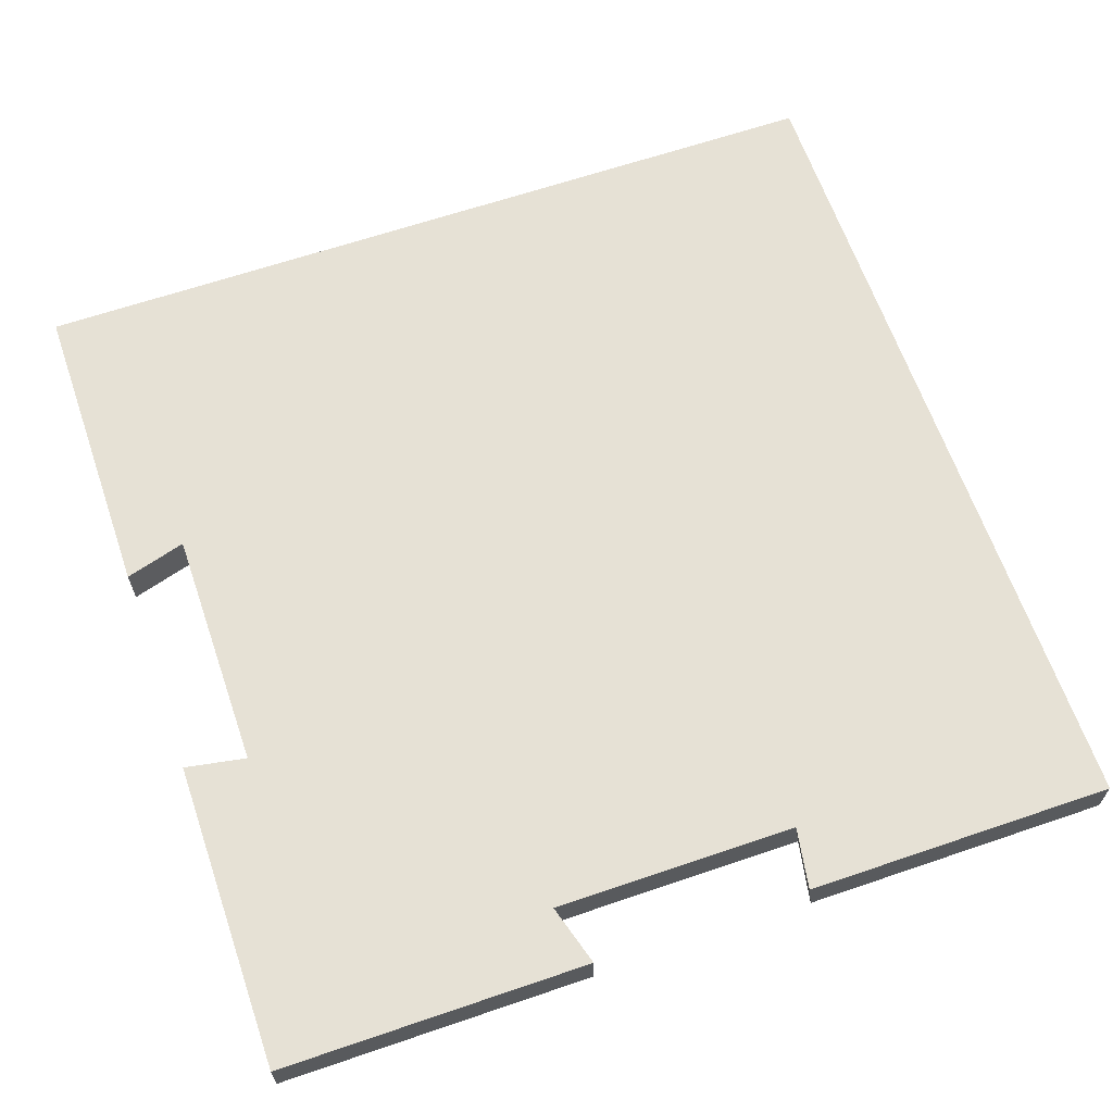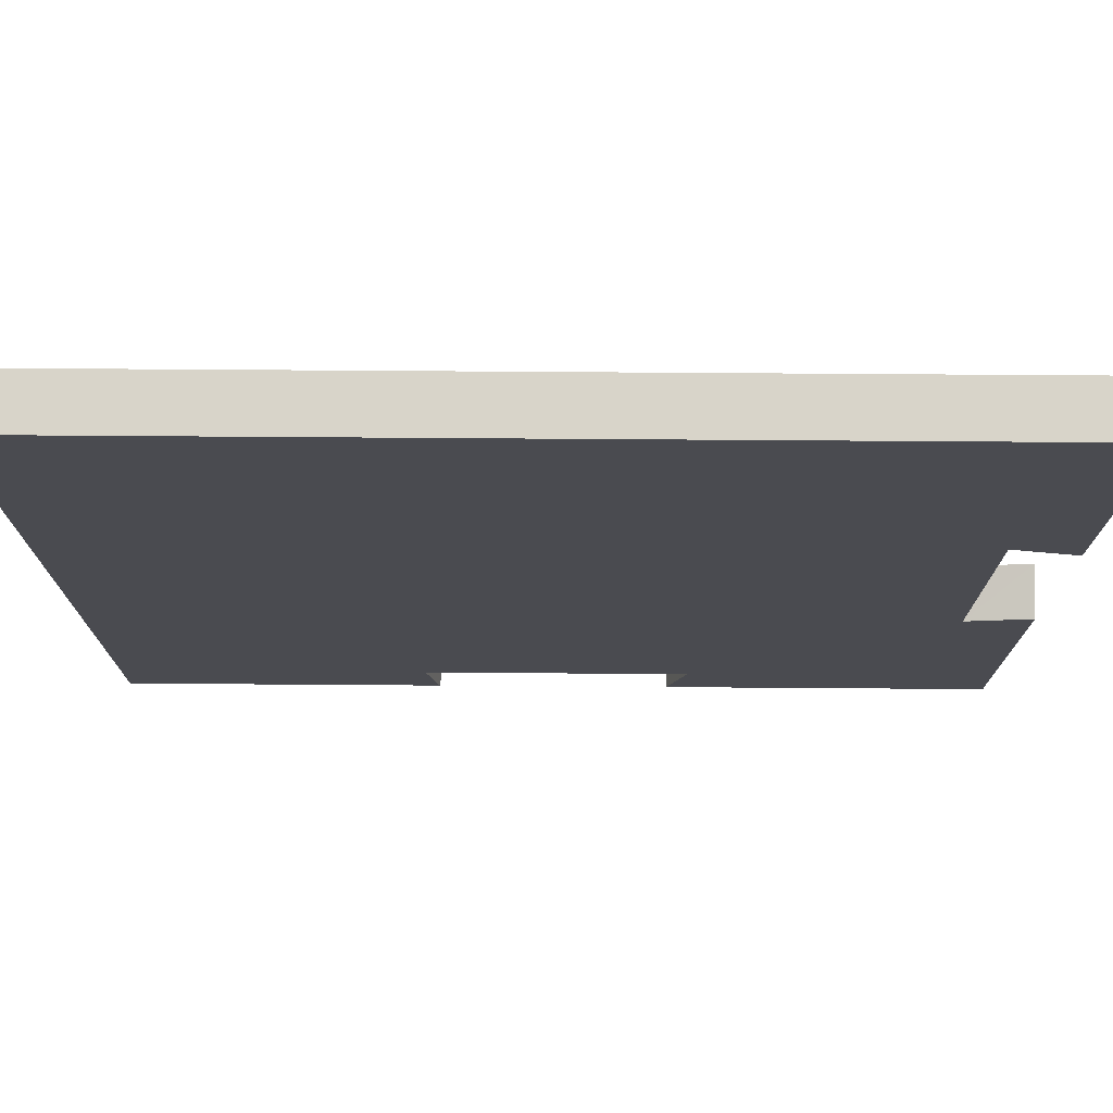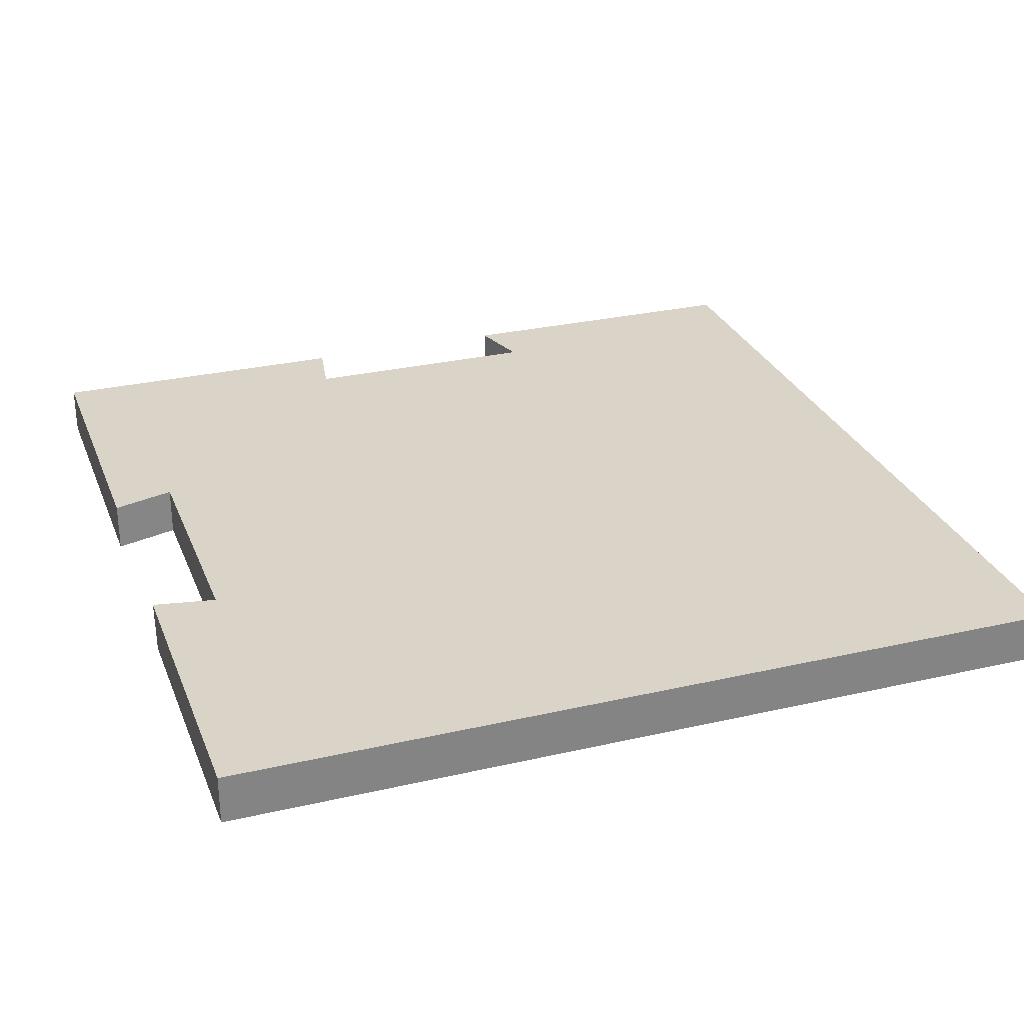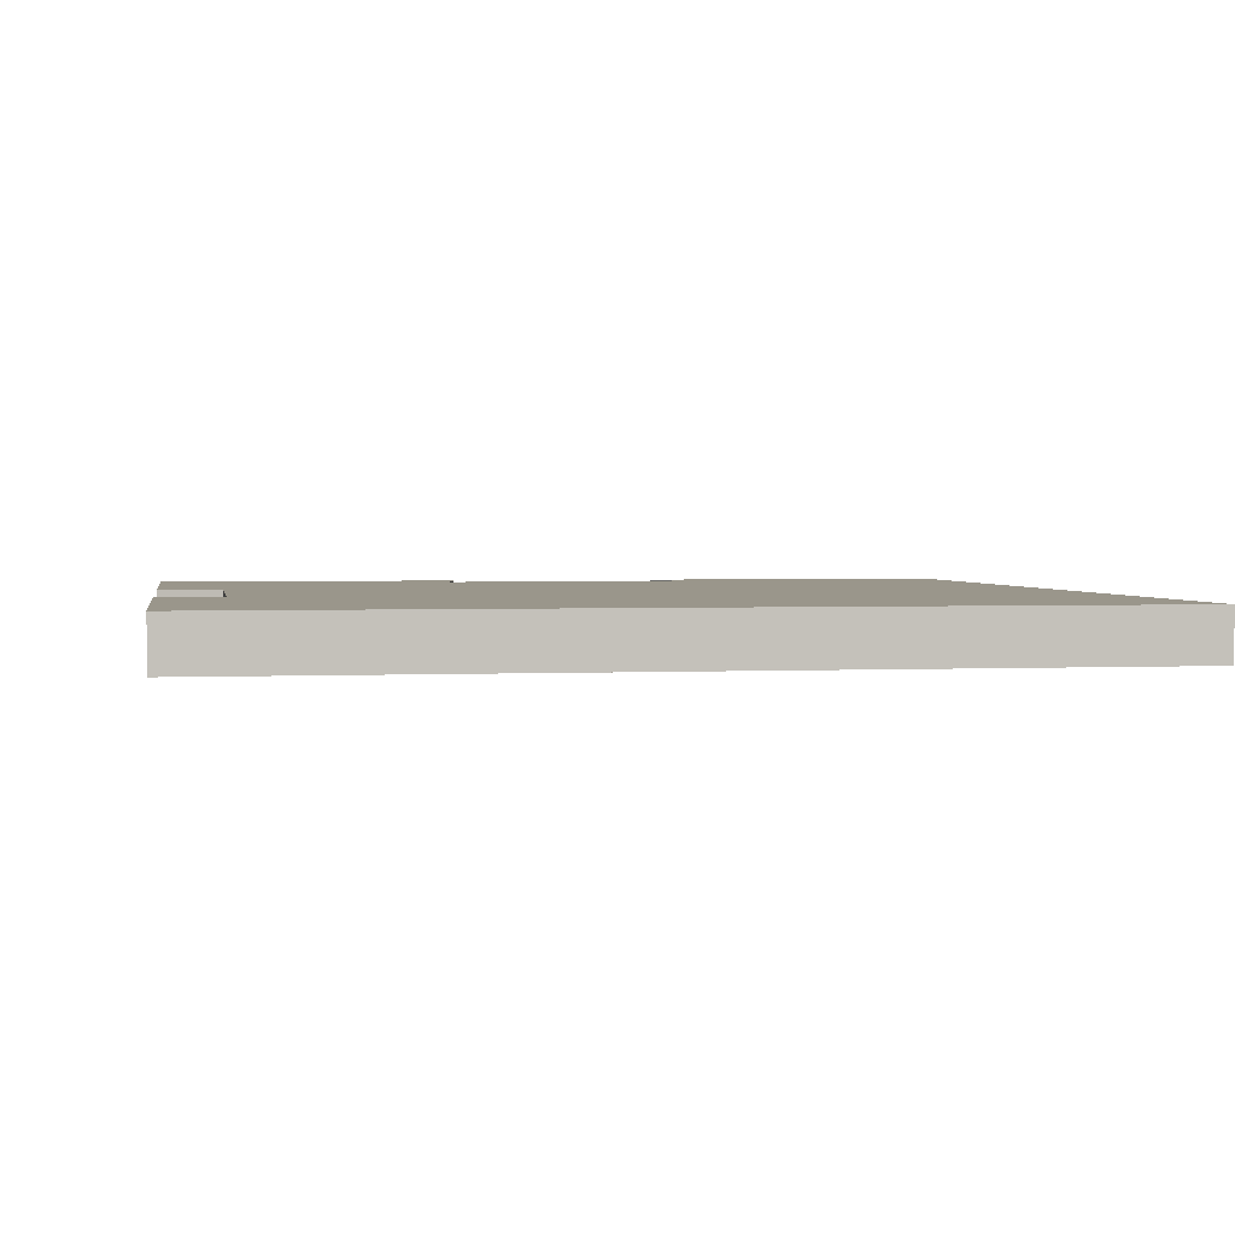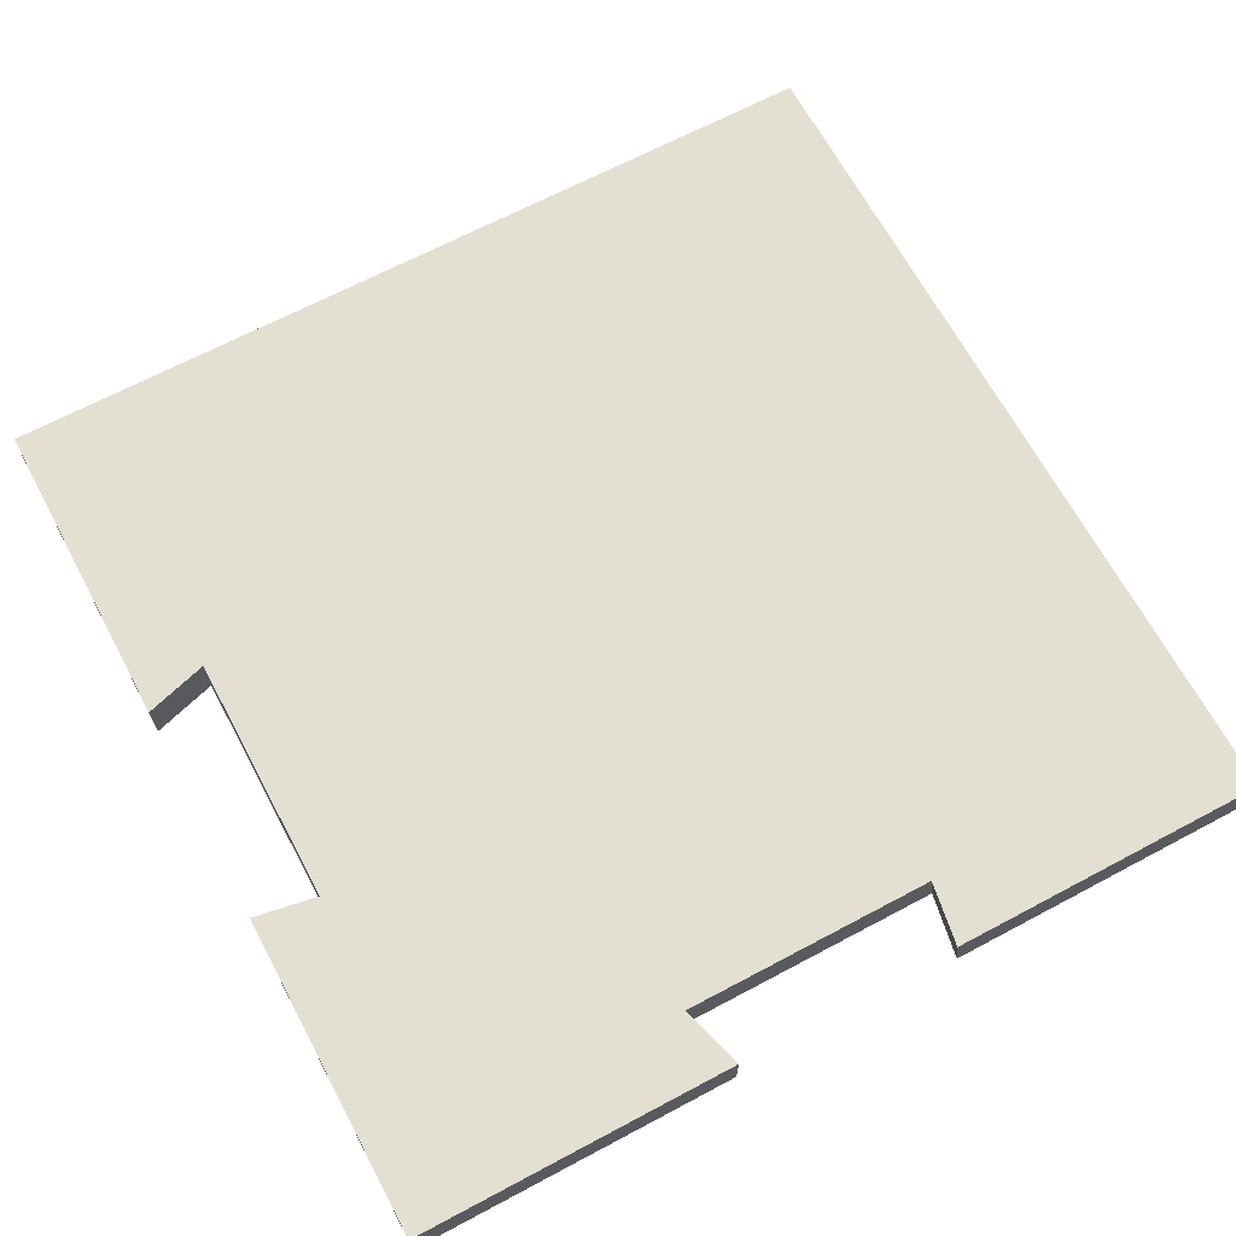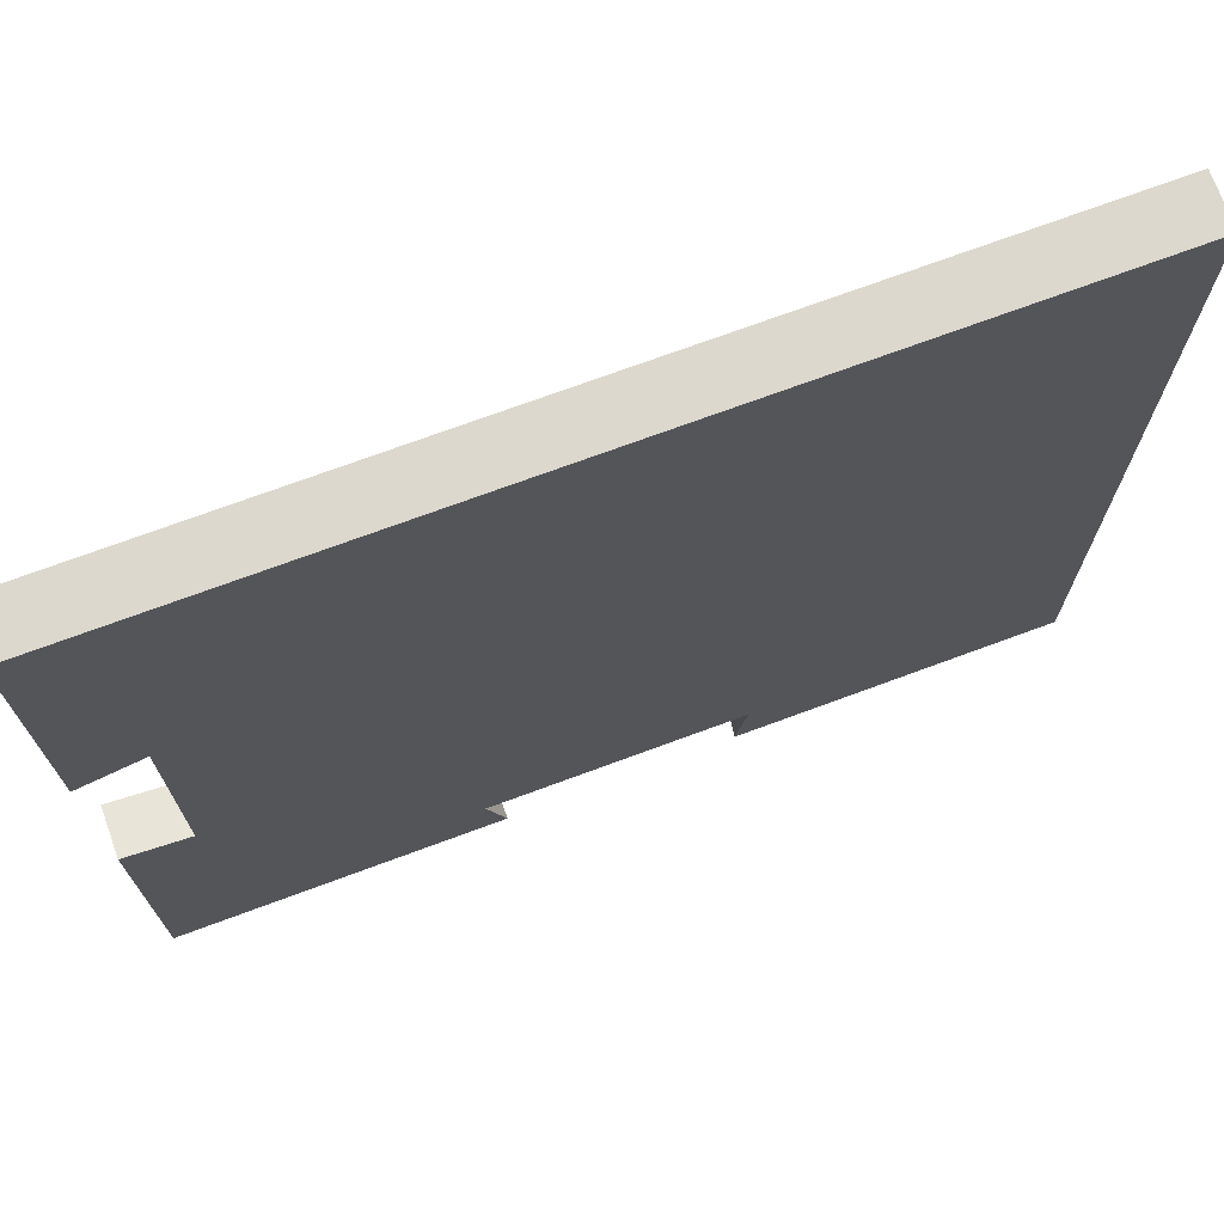
<metadata>
{"format":"obj","ext":"obj","renderer":"f3d","projection":"perspective","resolution":1024,"background":"white","views":[{"elev":64.1,"azim":161.0,"up":"+Y"},{"elev":75.6,"azim":0.4,"up":"+Z"},{"elev":28.6,"azim":-109.1,"up":"+Y"},{"elev":2.3,"azim":-99.7,"up":"+Y"},{"elev":66.9,"azim":151.9,"up":"+Y"},{"elev":72.5,"azim":159.7,"up":"+Z"}]}
</metadata>
<code>
v 78.84 4.004 43.54
v 58.55 4.004 43.54
v 63.76 4.004 28.72
v 83.8 4.004 19.12
v 98.62 4.004 24.34
v 86.36 4.004 31.28
v 34.23 4.004 -20.85
v 51.61 4.004 -3.474
v 39.35 4.004 3.462
v 73.91 4.004 28.72
v 68.98 4.004 13.9
v 60.02 4.004 -20.85
v 59.13 4.004 -15.73
v 51.61 4.004 31.28
v 54.17 4.004 18.83
v 64.06 4.004 -0.914
v 86.36 4.004 -3.474
v 83.8 4.004 8.974
v 77.92 4.004 -20.85
v 103.7 4.004 -20.85
v 79.43 4.004 -15.73
v 98.62 4.004 4.046
v 103.7 4.004 48.65
v 74.2 4.004 -0.914
v 54.17 4.004 8.682
v 39.35 4.004 23.76
v 34.23 4.004 22.86
v 34.23 4.004 48.65
v 34.23 4.004 4.97
v 77.95 4.004 48.65
v 103.7 4.004 22.84
v 60.05 4.004 48.65
v 103.7 4.004 4.942
v 79.43 0 -15.73
v 77.92 0 -20.85
v 58.55 0 -15.73
v 59.49 0 -20.85
v 103.7 0 -20.85
v 103.7 -0 48.65
v 98.62 -0 24.34
v 86.36 -0 31.28
v 74.2 0 -0.914
v 34.23 0 -20.85
v 103.7 -0 4.414
v 98.62 -0 3.462
v 86.36 0 -3.474
v 51.61 0 -3.474
v 60.05 -0 48.65
v 58.55 -0 43.54
v 34.23 -0 48.65
v 34.23 -0 4.97
v 39.35 -0 3.462
v 78.48 -0 48.65
v 79.43 -0 43.54
v 51.61 -0 31.28
v 39.35 -0 24.34
v 54.17 -0 8.682
v 68.98 -0 13.9
v 103.7 -0 22.84
v 54.17 -0 19.12
v 83.8 -0 19.12
v 83.8 -0 8.682
v 63.76 0 -0.914
v 34.23 -0 23.39
v 74.2 -0 28.72
v 63.76 -0 28.72
f 1 3 2
f 4 6 5
f 7 9 8
f 10 11 3
f 7 13 12
f 14 3 11
f 14 2 3
f 11 15 14
f 11 16 8
f 11 18 17
f 19 21 20
f 18 4 22
f 23 5 6
f 23 6 1
f 10 1 6
f 5 22 4
f 16 11 24
f 1 10 3
f 6 4 11
f 4 18 11
f 25 15 11
f 8 25 11
f 17 22 20
f 9 26 25
f 7 8 13
f 15 25 26
f 27 28 26
f 7 29 9
f 14 26 28
f 26 9 29
f 2 14 28
f 23 1 30
f 17 24 11
f 13 16 24
f 26 14 15
f 17 21 24
f 21 17 20
f 25 8 9
f 16 13 8
f 23 31 5
f 13 24 21
f 11 10 6
f 32 2 28
f 2 32 1
f 33 20 22
f 22 17 18
f 29 27 26
f 32 30 1
f 34 21 35
f 19 35 21
f 13 21 34
f 34 36 13
f 12 36 37
f 36 12 13
f 35 38 34
f 39 41 40
f 36 34 42
f 43 37 36
f 44 45 38
f 46 42 34
f 43 36 47
f 48 50 49
f 43 52 51
f 48 54 53
f 55 50 56
f 52 57 56
f 57 52 47
f 46 58 42
f 39 40 59
f 39 54 41
f 58 55 60
f 61 40 41
f 56 51 52
f 45 62 46
f 58 47 63
f 47 58 57
f 39 53 54
f 49 54 48
f 34 38 46
f 62 45 61
f 43 47 52
f 61 58 62
f 51 56 64
f 54 66 65
f 64 56 50
f 41 58 61
f 58 41 65
f 65 41 54
f 54 49 66
f 55 58 66
f 65 66 58
f 49 50 55
f 55 66 49
f 58 46 62
f 40 61 45
f 36 42 63
f 57 58 60
f 60 56 57
f 46 38 45
f 63 42 58
f 63 47 36
f 56 60 55
f 20 44 38
f 20 33 44
f 39 31 23
f 31 39 59
f 5 31 59
f 59 40 5
f 40 45 22
f 40 22 5
f 45 33 22
f 33 45 44
f 39 23 53
f 30 53 23
f 28 50 32
f 48 32 50
f 53 32 48
f 32 53 30
f 50 28 64
f 27 64 28
f 7 43 29
f 51 29 43
f 64 27 51
f 29 51 27
f 19 20 38
f 38 35 19
f 7 12 37
f 37 43 7

</code>
